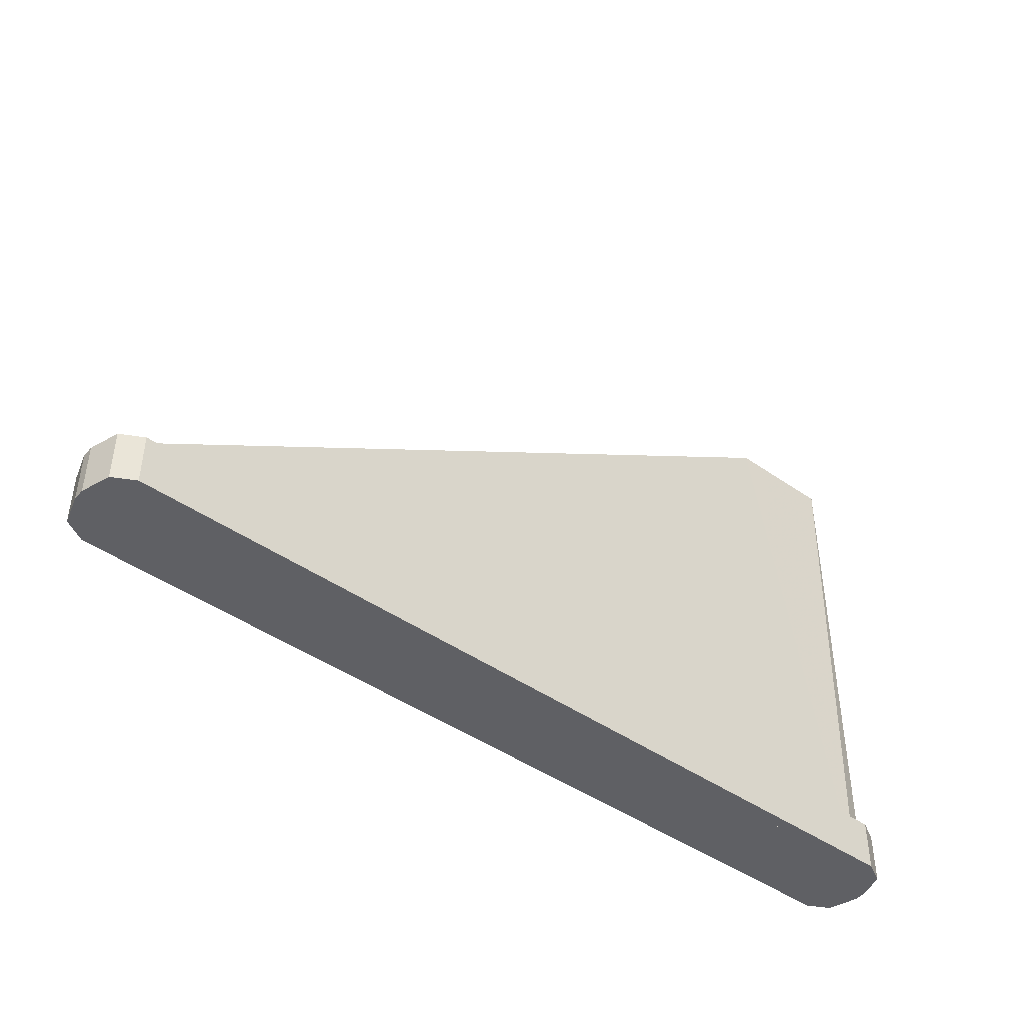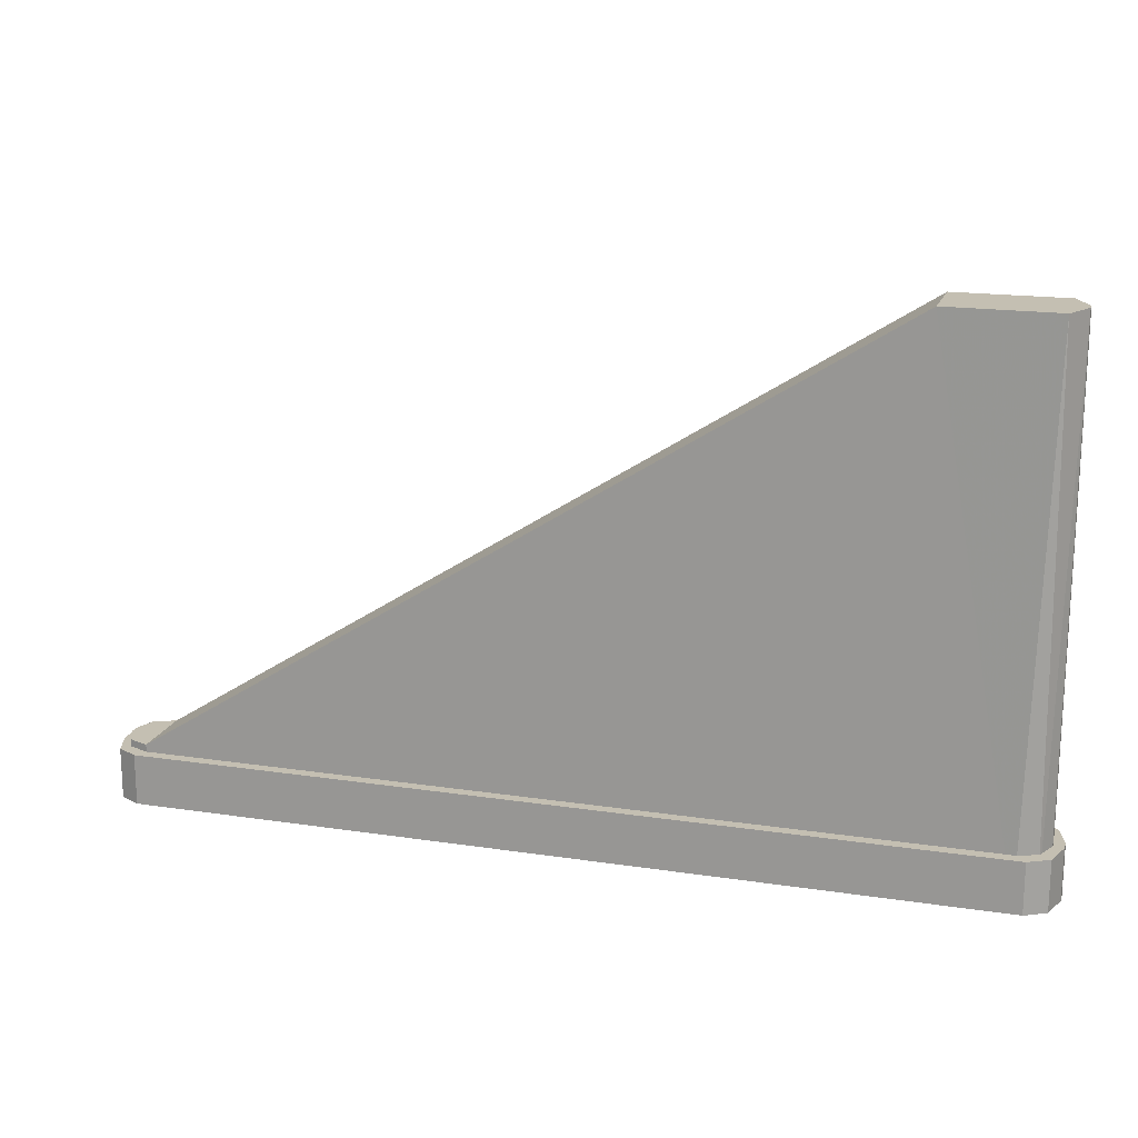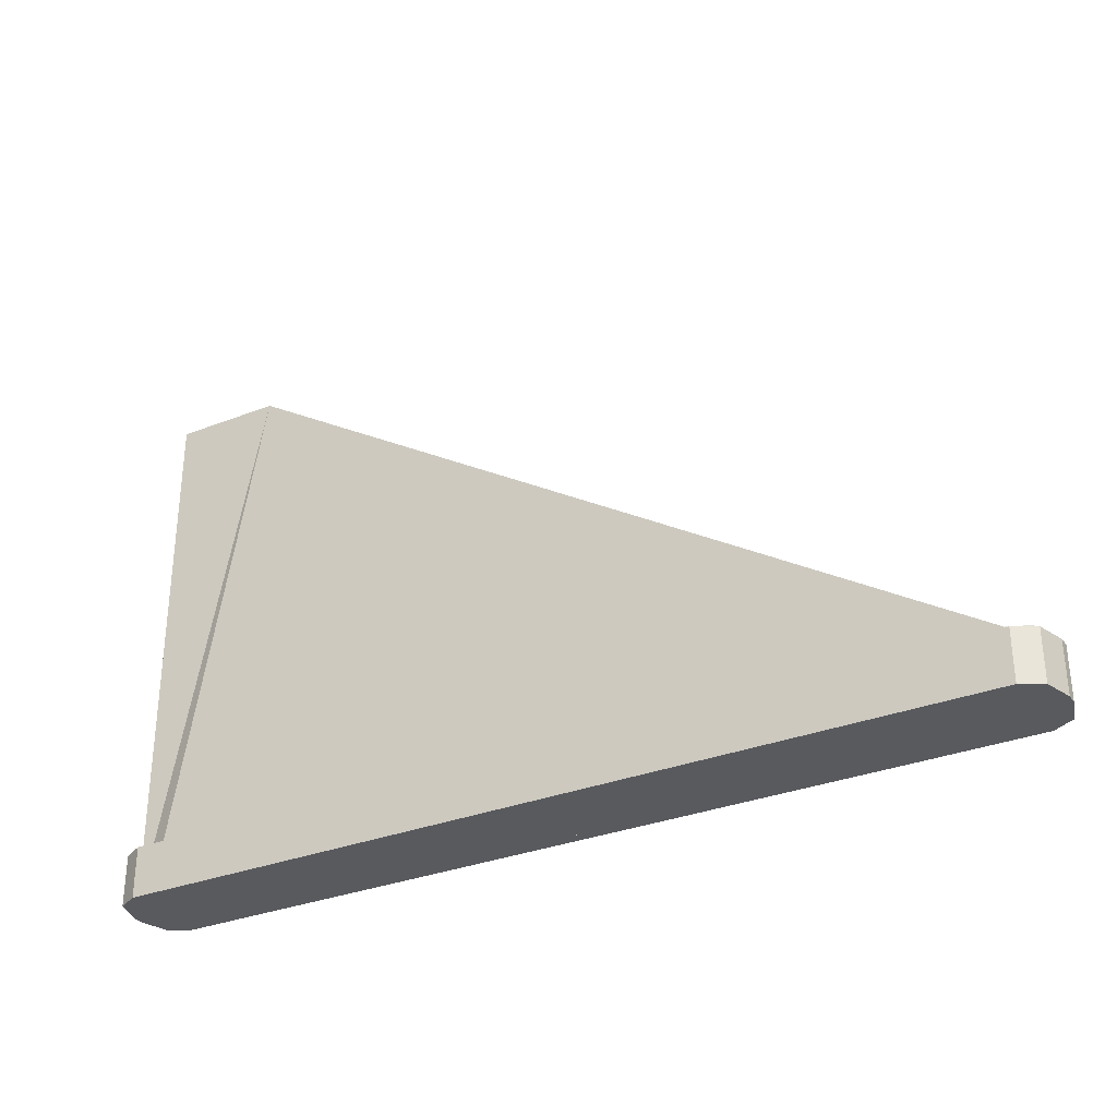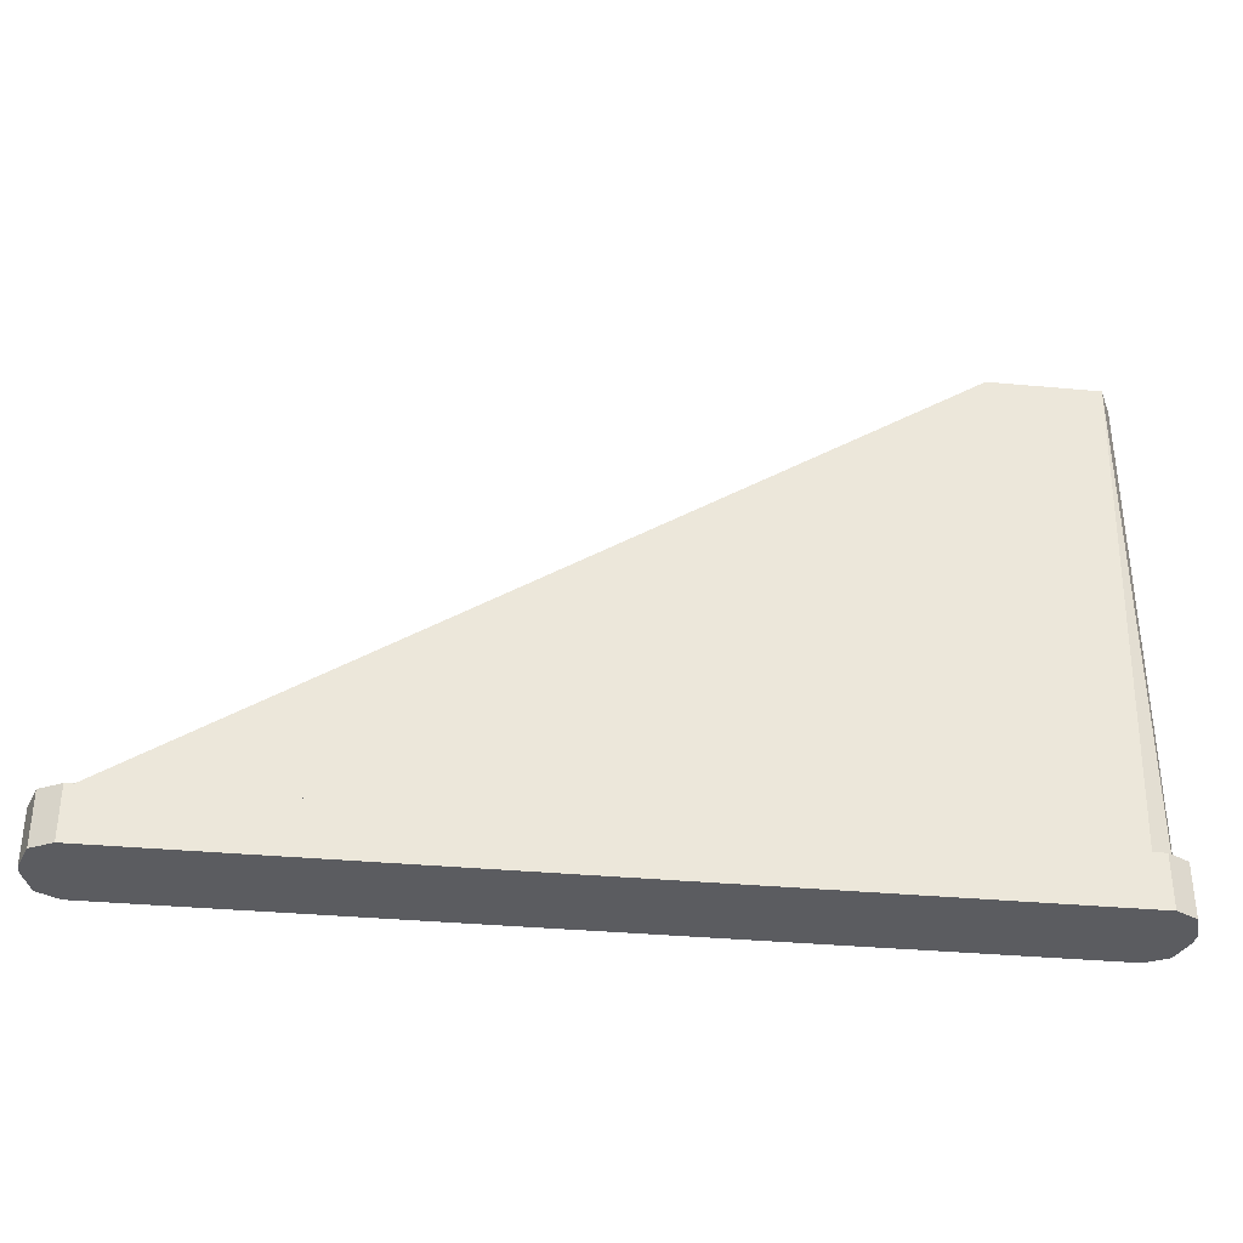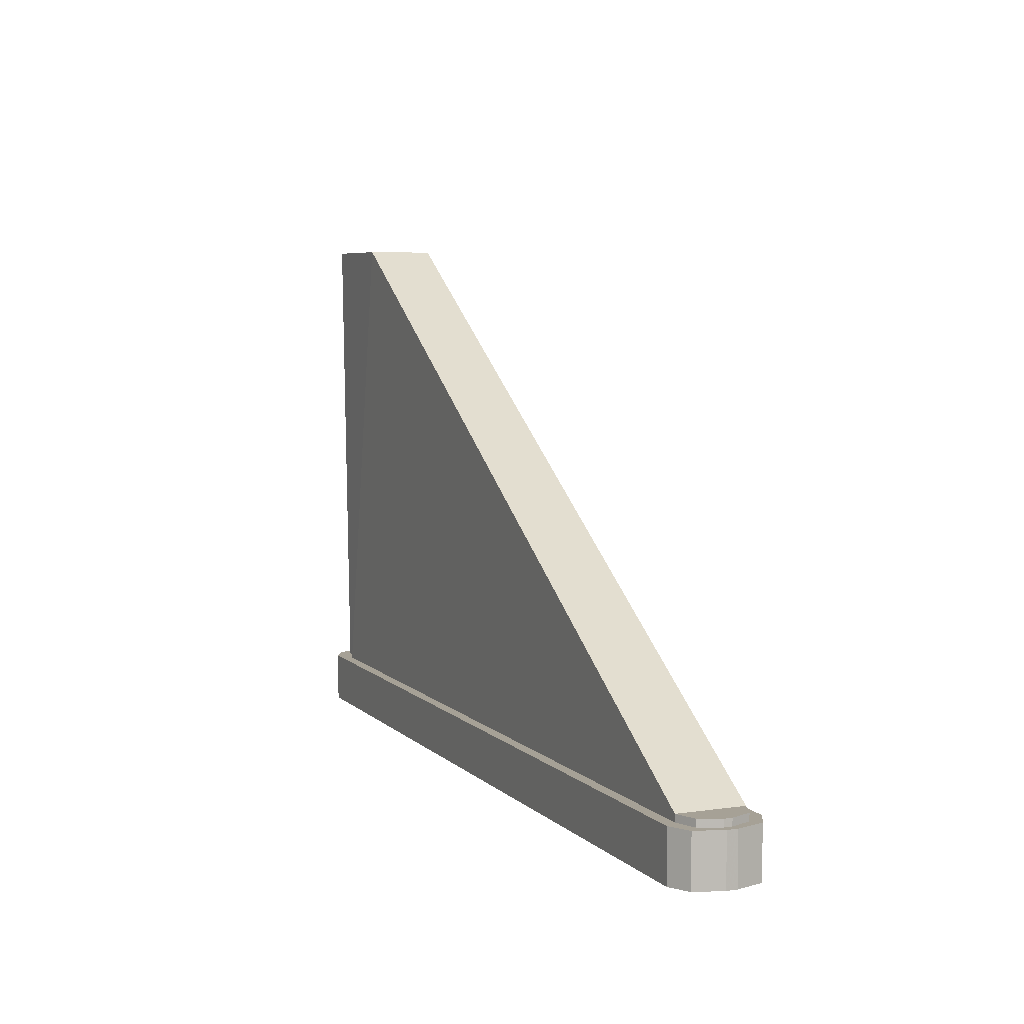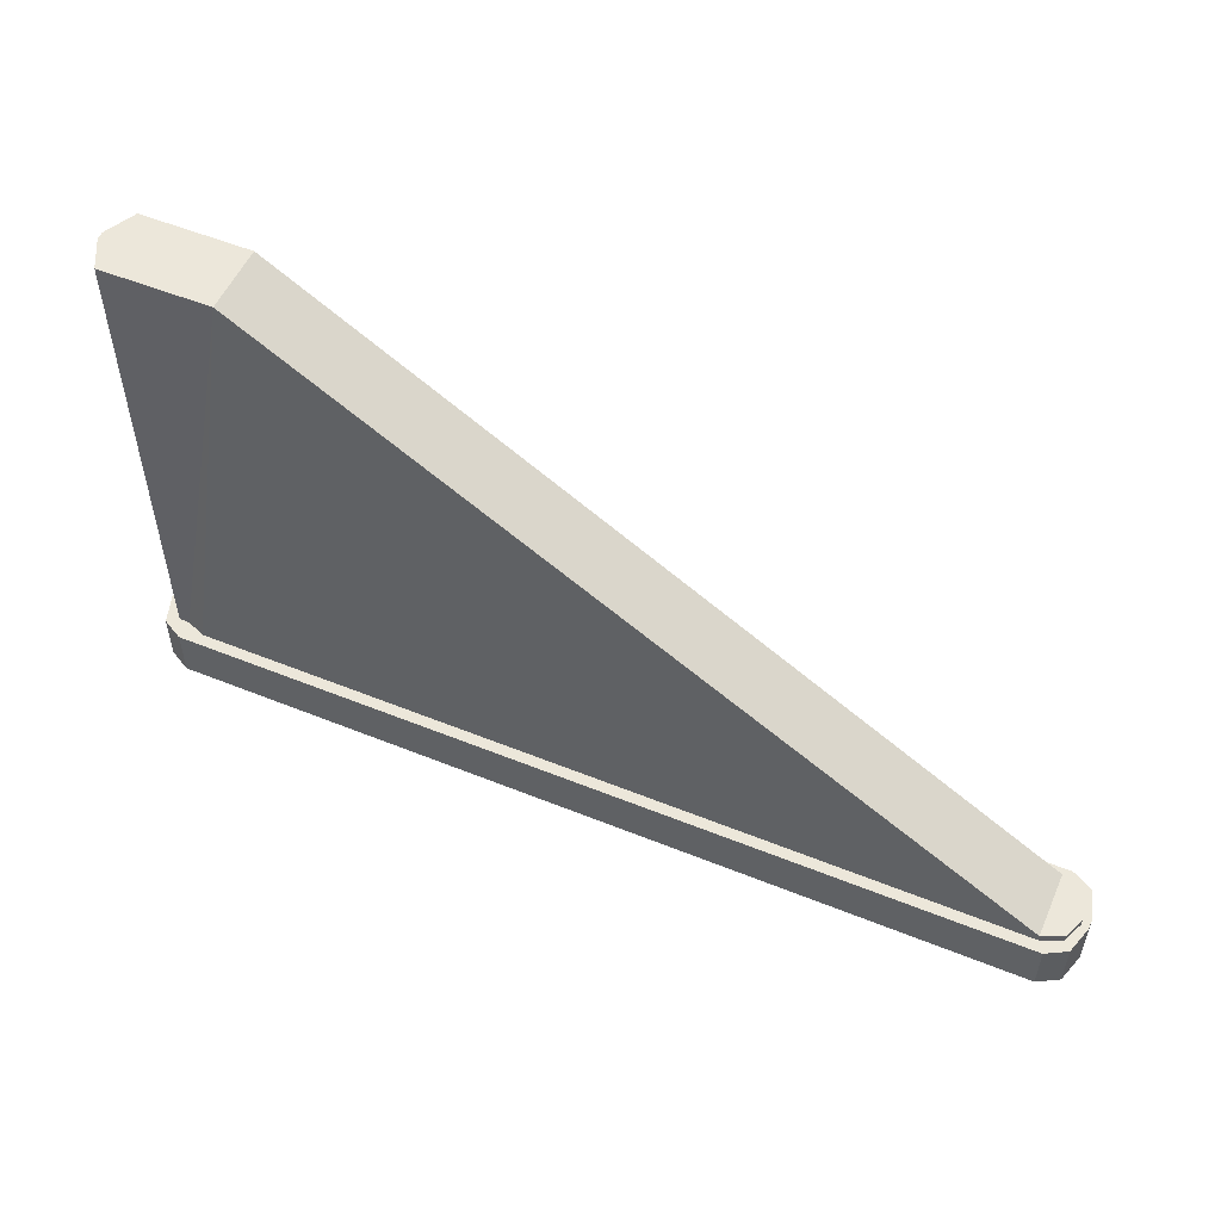
<metadata>
{"format":"obj","ext":"obj","renderer":"f3d","projection":"perspective","resolution":1024,"background":"white","views":[{"elev":-44.7,"azim":-39.2,"up":"+Y"},{"elev":17.6,"azim":16.6,"up":"+Y"},{"elev":-31.7,"azim":-150.9,"up":"+Y"},{"elev":-34.6,"azim":-7.2,"up":"+Y"},{"elev":6.2,"azim":-113.2,"up":"+Y"},{"elev":53.3,"azim":-156.6,"up":"+Y"}]}
</metadata>
<code>
v -2.917 0 0.03436
v -2.729 0 0.2861
v -2.862 0 0.2124
v -2.917 0.3264 0.03436
v -2.862 0.3264 0.2124
v -2.729 0.3264 0.2861
v 2.918 0 0.03436
v 2.863 0 0.2124
v 2.729 0 0.2861
v 2.918 0.3264 0.03436
v 2.729 0.3264 0.2861
v 2.863 0.3264 0.2124
v -2.862 0.3264 -0.2124
v -2.917 0.3264 -0.03436
v -2.729 0.3264 -0.2861
v -2.917 0 -0.03436
v -2.862 0 -0.2124
v -2.729 0 -0.2861
v 2.863 0.3264 -0.2124
v 2.729 0.3264 -0.2861
v 2.918 0.3264 -0.03436
v 2.918 0 -0.03436
v 2.729 0 -0.2861
v 2.863 0 -0.2124
v -2.869 0 0.02577
v -2.68 0 0.2146
v -2.814 0 0.1593
v -2.869 0.3734 0.02577
v -2.814 0.3734 0.1593
v -2.68 0.3734 0.2146
v 2.852 0 0.02577
v 2.796 0 0.1593
v 2.663 0 0.2146
v 2.852 3.395 0.02577
v 2.073 3.395 0.2146
v 2.756 3.395 0.2162
v -2.814 0.3734 -0.1593
v -2.869 0.3734 -0.02577
v -2.68 0.3734 -0.2146
v -2.869 0 -0.02577
v -2.814 0 -0.1593
v -2.68 0 -0.2146
v 2.756 3.395 -0.2162
v 2.073 3.395 -0.2146
v 2.852 3.395 -0.02577
v 2.852 0 -0.02577
v 2.663 0 -0.2146
v 2.796 0 -0.1593
f 6 2 9 11
f 18 15 20 23
f 10 7 22 21
f 14 16 1 4
f 1 3 5 4
f 3 2 6 5
f 9 8 12 11
f 8 7 10 12
f 14 13 17 16
f 13 15 18 17
f 20 19 24 23
f 19 21 22 24
f 19 20 15 13 14 4 5 6 11 12 10 21
f 22 7 8 9 2 3 1 16 17 18 23 24
f 30 26 33 35
f 42 39 44 47
f 34 31 46 45
f 38 40 25 28
f 25 27 29 28
f 27 26 30 29
f 33 32 36 35
f 32 31 34 36
f 38 37 41 40
f 37 39 42 41
f 44 43 48 47
f 43 45 46 48
f 43 44 35 36
f 46 31 32 33 26 27 25 40 41 42 47 48
f 30 39 37 29
f 43 36 34 45
f 35 44 39 30
f 29 37 38 28

</code>
